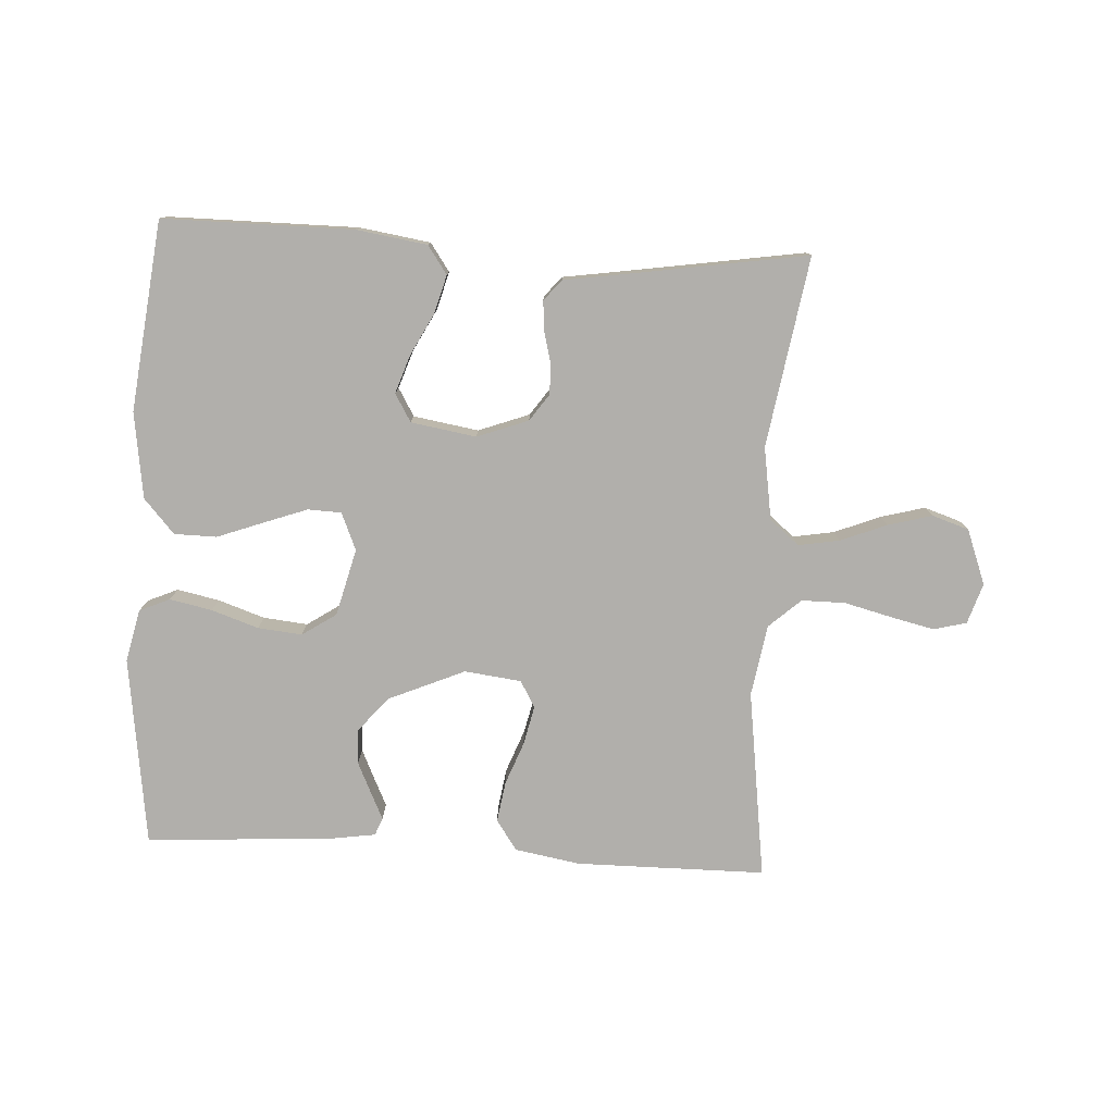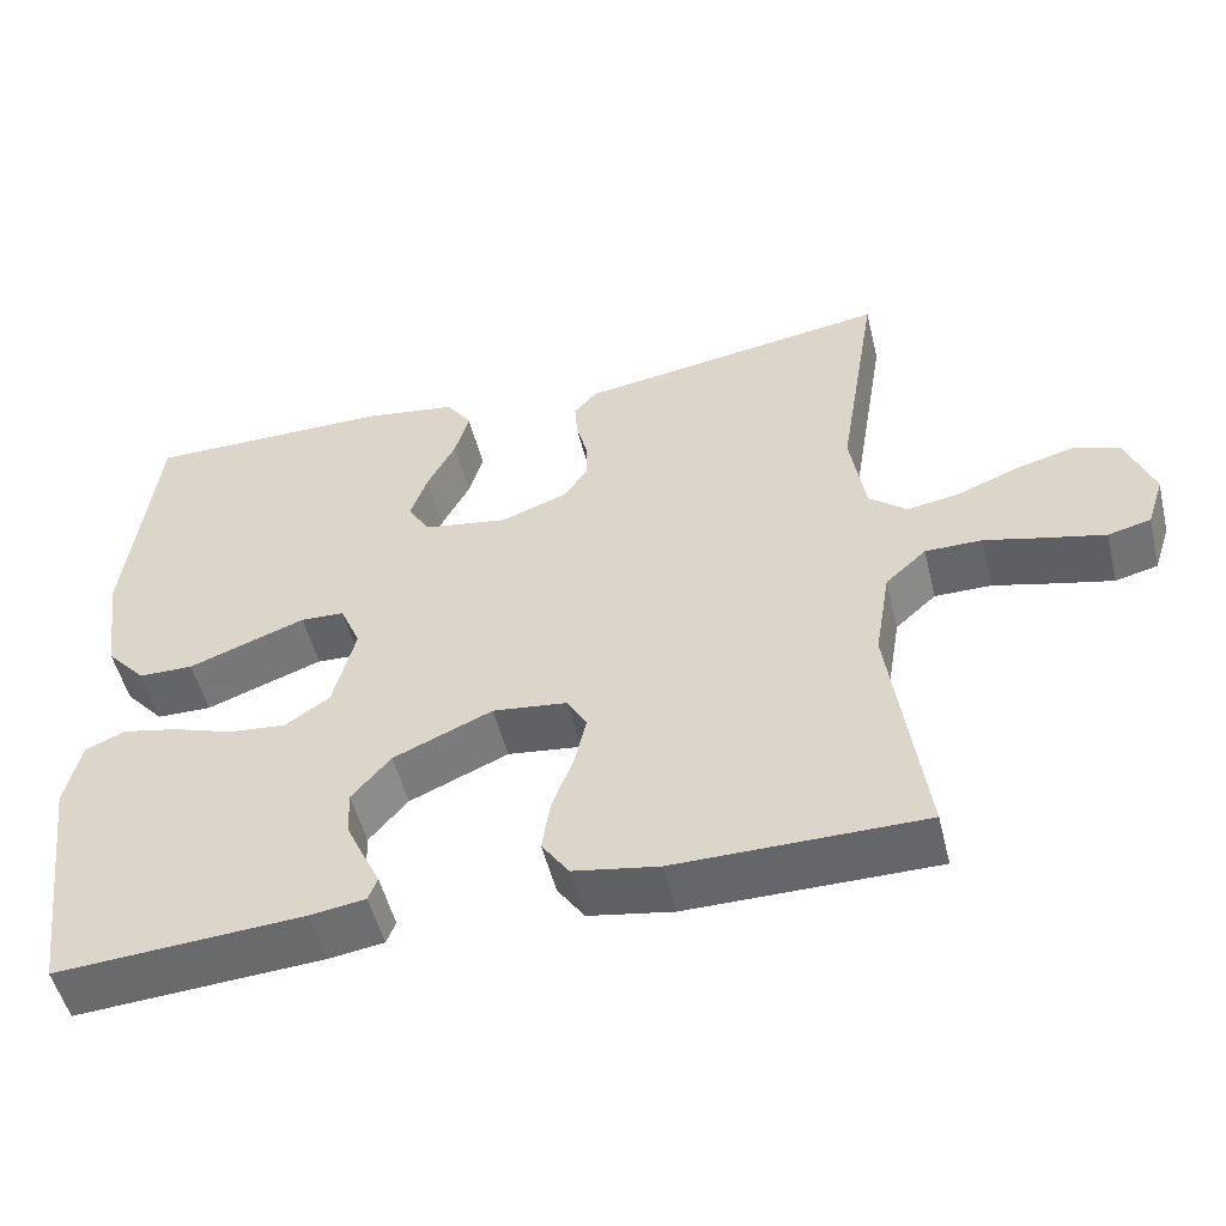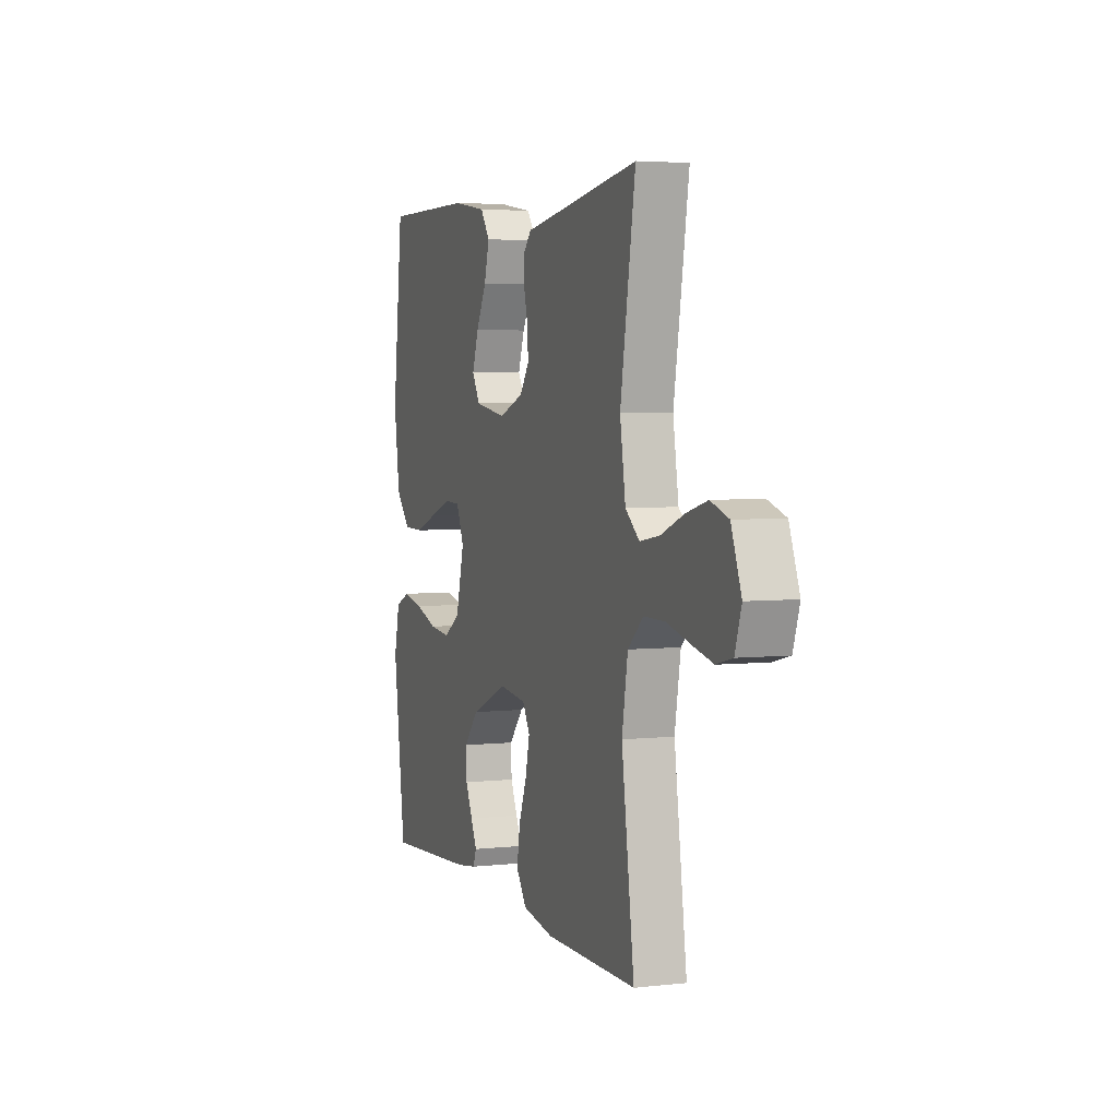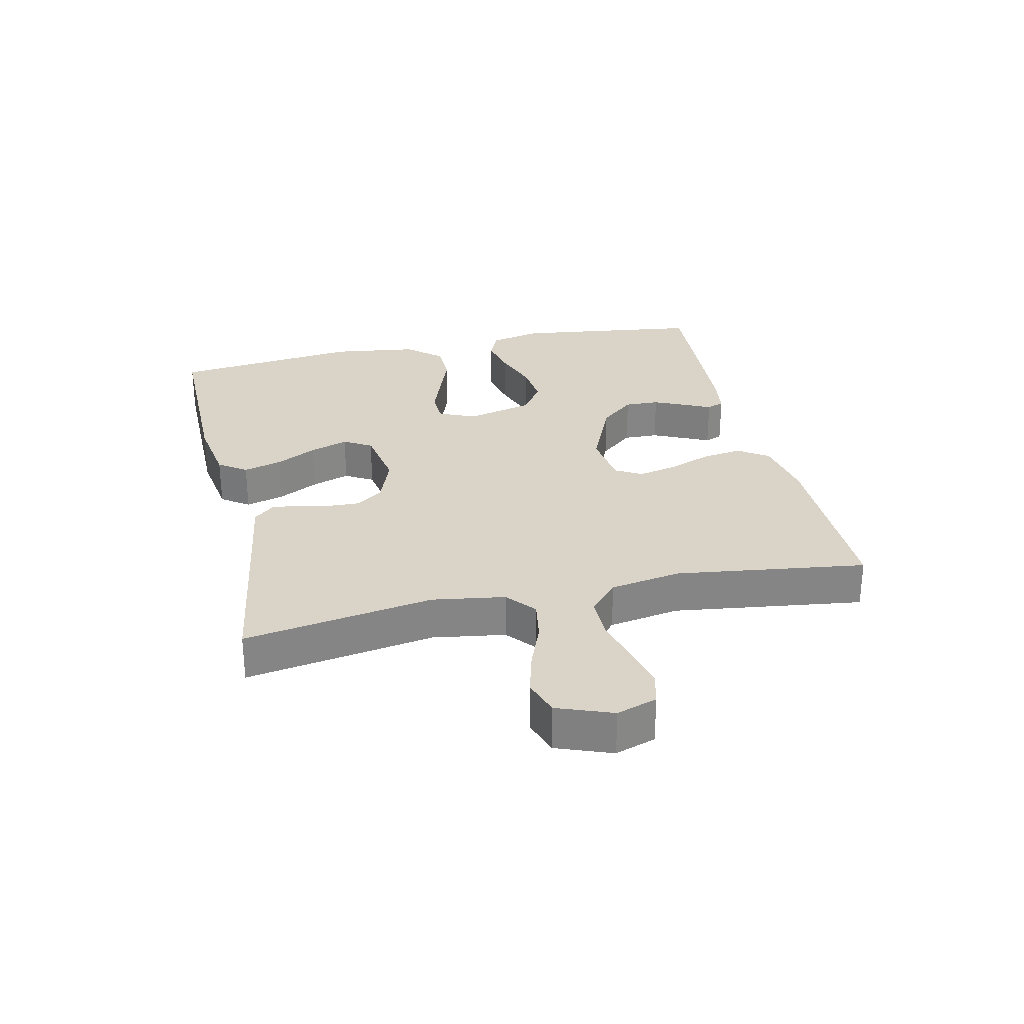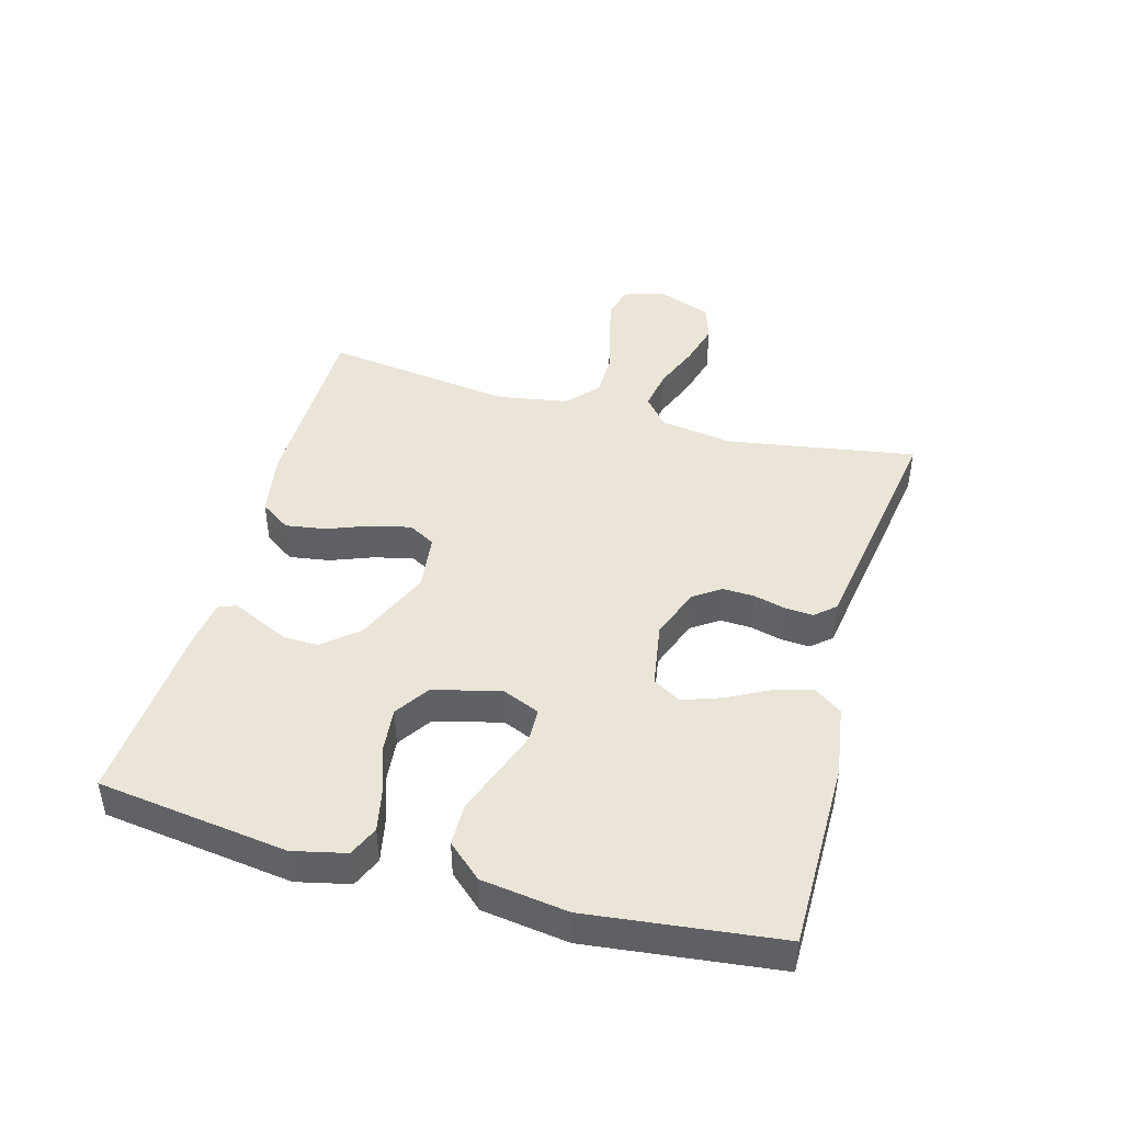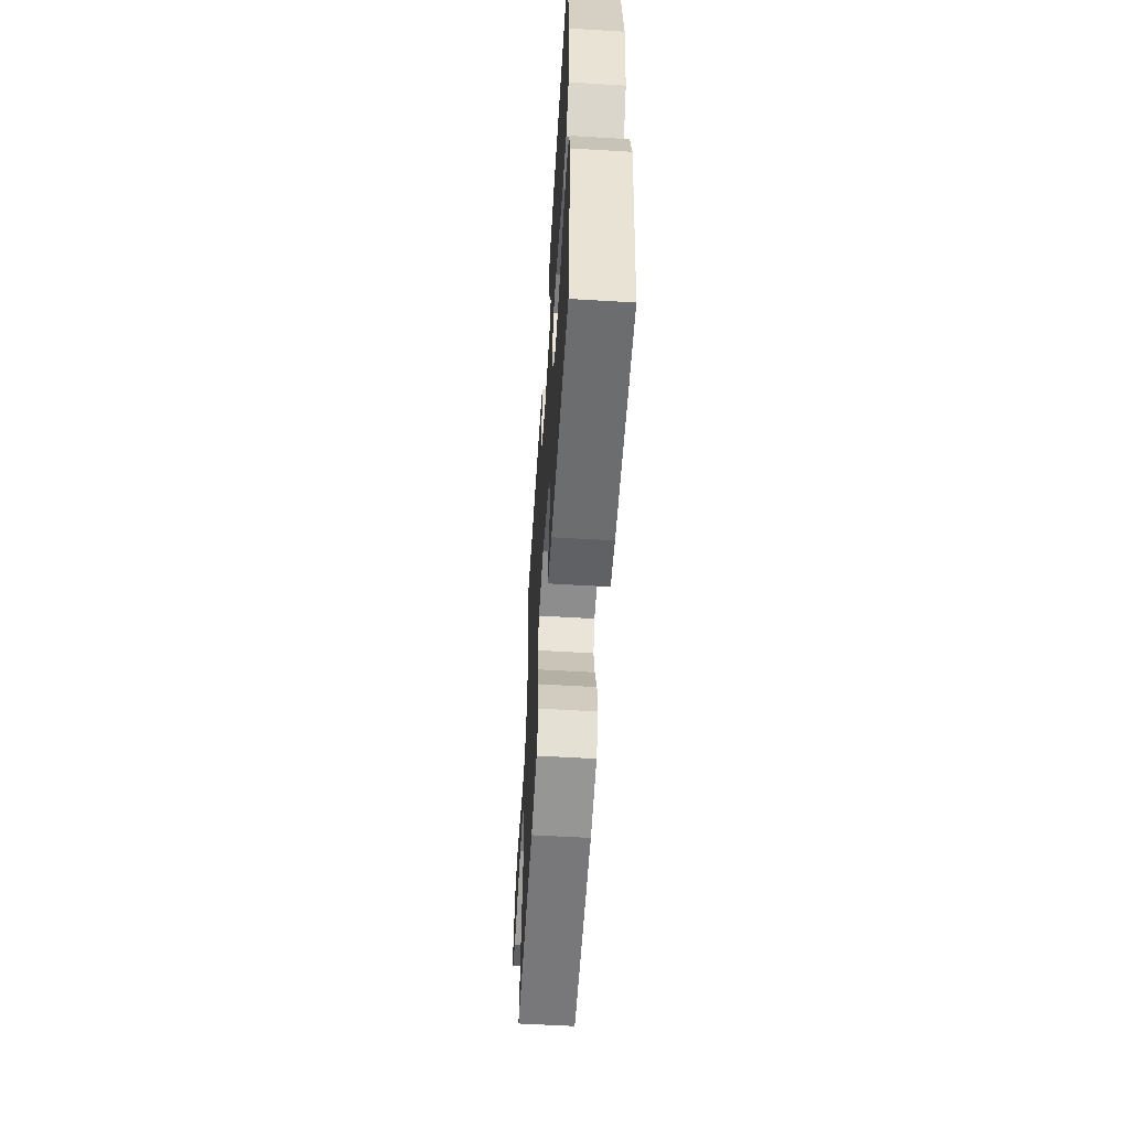
<metadata>
{"format":"obj","ext":"obj","renderer":"f3d","projection":"perspective","resolution":1024,"background":"white","views":[{"elev":-78.3,"azim":-3.2,"up":"+Y"},{"elev":-51.7,"azim":13.7,"up":"+Z"},{"elev":4.1,"azim":70.0,"up":"+Z"},{"elev":28.6,"azim":77.2,"up":"+Y"},{"elev":44.5,"azim":-74.5,"up":"+Y"},{"elev":-57.7,"azim":-93.5,"up":"+Z"}]}
</metadata>
<code>
v -0.5 0.07 0.5
v -0.2 0.07 0.5
v -0.088 0.07 0.483
v -0.057 0.07 0.439
v -0.074 0.07 0.378
v -0.108 0.07 0.313
v -0.129 0.07 0.252
v -0.103 0.07 0.208
v 0 0.07 0.191
v 0.081 0.07 0.221
v 0.111 0.07 0.264
v 0.109 0.07 0.314
v 0.096 0.07 0.365
v 0.093 0.07 0.409
v 0.121 0.07 0.441
v 0.2 0.07 0.453
v 0.5 0.07 0.5
v 0.451 0.07 0.2
v 0.469 0.07 0.085
v 0.515 0.07 0.047
v 0.58 0.07 0.058
v 0.653 0.07 0.087
v 0.723 0.07 0.106
v 0.781 0.07 0.087
v 0.814 0.07 0
v 0.793 0.07 -0.064
v 0.741 0.07 -0.077
v 0.672 0.07 -0.061
v 0.597 0.07 -0.042
v 0.528 0.07 -0.042
v 0.478 0.07 -0.087
v 0.459 0.07 -0.2
v 0.5 0.07 -0.5
v 0.2 0.07 -0.501
v 0.097 0.07 -0.483
v 0.064 0.07 -0.435
v 0.074 0.07 -0.371
v 0.1 0.07 -0.303
v 0.114 0.07 -0.241
v 0.09 0.07 -0.199
v 0 0.07 -0.188
v -0.12 0.07 -0.24
v -0.167 0.07 -0.295
v -0.165 0.07 -0.35
v -0.142 0.07 -0.4
v -0.122 0.07 -0.442
v -0.133 0.07 -0.47
v -0.2 0.07 -0.48
v -0.5 0.07 -0.5
v -0.54 0.07 -0.2
v -0.521 0.07 -0.117
v -0.473 0.07 -0.096
v -0.406 0.07 -0.11
v -0.332 0.07 -0.135
v -0.262 0.07 -0.142
v -0.208 0.07 -0.106
v -0.181 0.07 0
v -0.206 0.07 0.059
v -0.259 0.07 0.061
v -0.328 0.07 0.036
v -0.401 0.07 0.009
v -0.468 0.07 0.01
v -0.516 0.07 0.064
v -0.535 0.07 0.2
v -0.5 0 0.5
v -0.2 0 0.5
v -0.088 0 0.483
v -0.057 0 0.439
v -0.074 0 0.378
v -0.108 0 0.313
v -0.129 0 0.252
v -0.103 0 0.208
v 0 0 0.191
v 0.081 0 0.221
v 0.111 0 0.264
v 0.109 0 0.314
v 0.096 0 0.365
v 0.093 0 0.409
v 0.121 0 0.441
v 0.2 0 0.453
v 0.5 0 0.5
v 0.451 0 0.2
v 0.469 0 0.085
v 0.515 0 0.047
v 0.58 0 0.058
v 0.653 0 0.087
v 0.723 0 0.106
v 0.781 0 0.087
v 0.814 0 0
v 0.793 0 -0.064
v 0.741 0 -0.077
v 0.672 0 -0.061
v 0.597 0 -0.042
v 0.528 0 -0.042
v 0.478 0 -0.087
v 0.459 0 -0.2
v 0.5 0 -0.5
v 0.2 0 -0.501
v 0.097 0 -0.483
v 0.064 0 -0.435
v 0.074 0 -0.371
v 0.1 0 -0.303
v 0.114 0 -0.241
v 0.09 0 -0.199
v 0 0 -0.188
v -0.12 0 -0.24
v -0.167 0 -0.295
v -0.165 0 -0.35
v -0.142 0 -0.4
v -0.122 0 -0.442
v -0.133 0 -0.47
v -0.2 0 -0.48
v -0.5 0 -0.5
v -0.54 0 -0.2
v -0.521 0 -0.117
v -0.473 0 -0.096
v -0.406 0 -0.11
v -0.332 0 -0.135
v -0.262 0 -0.142
v -0.208 0 -0.106
v -0.181 0 0
v -0.206 0 0.059
v -0.259 0 0.061
v -0.328 0 0.036
v -0.401 0 0.009
v -0.468 0 0.01
v -0.516 0 0.064
v -0.535 0 0.2
f 4 5 6
f 3 4 6
f 2 3 6
f 1 2 6
f 64 1 6
f 63 64 6
f 62 63 6
f 61 62 6
f 60 61 6
f 59 60 6 7
f 58 59 7 8
f 57 58 8 9
f 56 57 9 10
f 52 53 54
f 51 52 54
f 50 51 54
f 49 50 54
f 48 49 54
f 47 48 54
f 46 47 54
f 45 46 54
f 44 45 54 55
f 43 44 55 56
f 36 37 38
f 35 36 38
f 34 35 38
f 33 34 38
f 32 33 38
f 31 32 38 39
f 30 31 39 40
f 27 28 29
f 26 27 29
f 25 26 29
f 24 25 29
f 23 24 29
f 22 23 29
f 21 22 29
f 20 21 29 30
f 30 40 41
f 20 30 41
f 19 20 41
f 16 17 18
f 16 18 19
f 15 16 19
f 14 15 19
f 13 14 19
f 12 13 19
f 42 43 56 10
f 42 10 11
f 41 42 11
f 19 41 11
f 11 12 19
f 70 69 68
f 70 68 67
f 70 67 66
f 70 66 65
f 70 65 128
f 70 128 127
f 70 127 126
f 70 126 125
f 70 125 124
f 71 70 124 123
f 72 71 123 122
f 73 72 122 121
f 74 73 121 120
f 118 117 116
f 118 116 115
f 118 115 114
f 118 114 113
f 118 113 112
f 118 112 111
f 118 111 110
f 118 110 109
f 119 118 109 108
f 120 119 108 107
f 102 101 100
f 102 100 99
f 102 99 98
f 102 98 97
f 102 97 96
f 103 102 96 95
f 104 103 95 94
f 93 92 91
f 93 91 90
f 93 90 89
f 93 89 88
f 93 88 87
f 93 87 86
f 93 86 85
f 94 93 85 84
f 105 104 94
f 105 94 84
f 105 84 83
f 82 81 80
f 83 82 80
f 83 80 79
f 83 79 78
f 83 78 77
f 83 77 76
f 74 120 107 106
f 75 74 106
f 75 106 105
f 75 105 83
f 83 76 75
f 1 65 66 2
f 2 66 67 3
f 3 67 68 4
f 4 68 69 5
f 5 69 70 6
f 6 70 71 7
f 7 71 72 8
f 8 72 73 9
f 9 73 74 10
f 10 74 75 11
f 11 75 76 12
f 12 76 77 13
f 13 77 78 14
f 14 78 79 15
f 15 79 80 16
f 16 80 81 17
f 17 81 82 18
f 18 82 83 19
f 19 83 84 20
f 20 84 85 21
f 21 85 86 22
f 22 86 87 23
f 23 87 88 24
f 24 88 89 25
f 25 89 90 26
f 26 90 91 27
f 27 91 92 28
f 28 92 93 29
f 29 93 94 30
f 30 94 95 31
f 31 95 96 32
f 32 96 97 33
f 33 97 98 34
f 34 98 99 35
f 35 99 100 36
f 36 100 101 37
f 37 101 102 38
f 38 102 103 39
f 39 103 104 40
f 40 104 105 41
f 41 105 106 42
f 42 106 107 43
f 43 107 108 44
f 44 108 109 45
f 45 109 110 46
f 46 110 111 47
f 47 111 112 48
f 48 112 113 49
f 49 113 114 50
f 50 114 115 51
f 51 115 116 52
f 52 116 117 53
f 53 117 118 54
f 54 118 119 55
f 55 119 120 56
f 56 120 121 57
f 57 121 122 58
f 58 122 123 59
f 59 123 124 60
f 60 124 125 61
f 61 125 126 62
f 62 126 127 63
f 63 127 128 64
f 64 128 65 1

</code>
